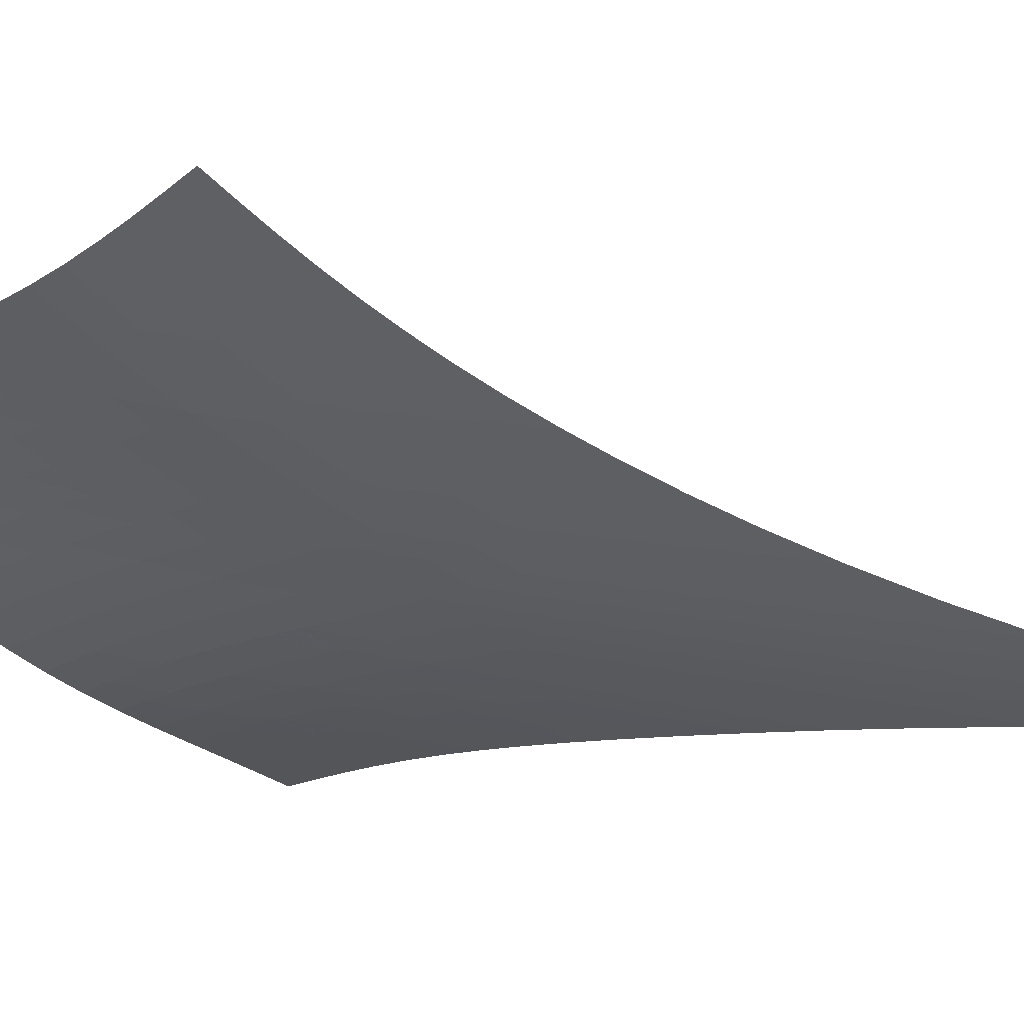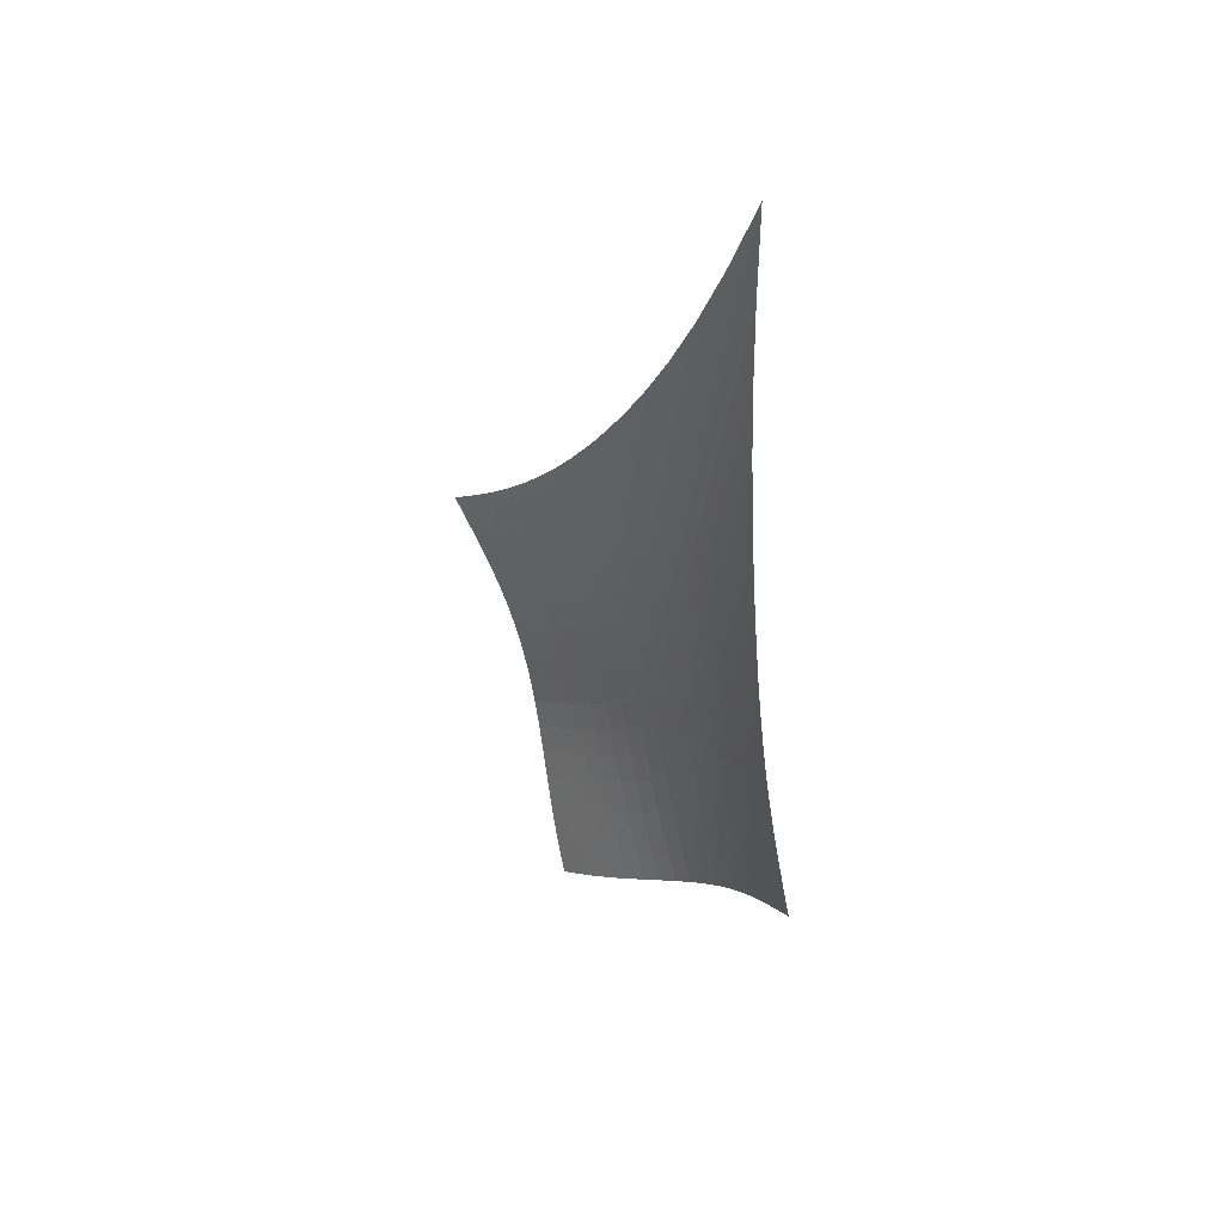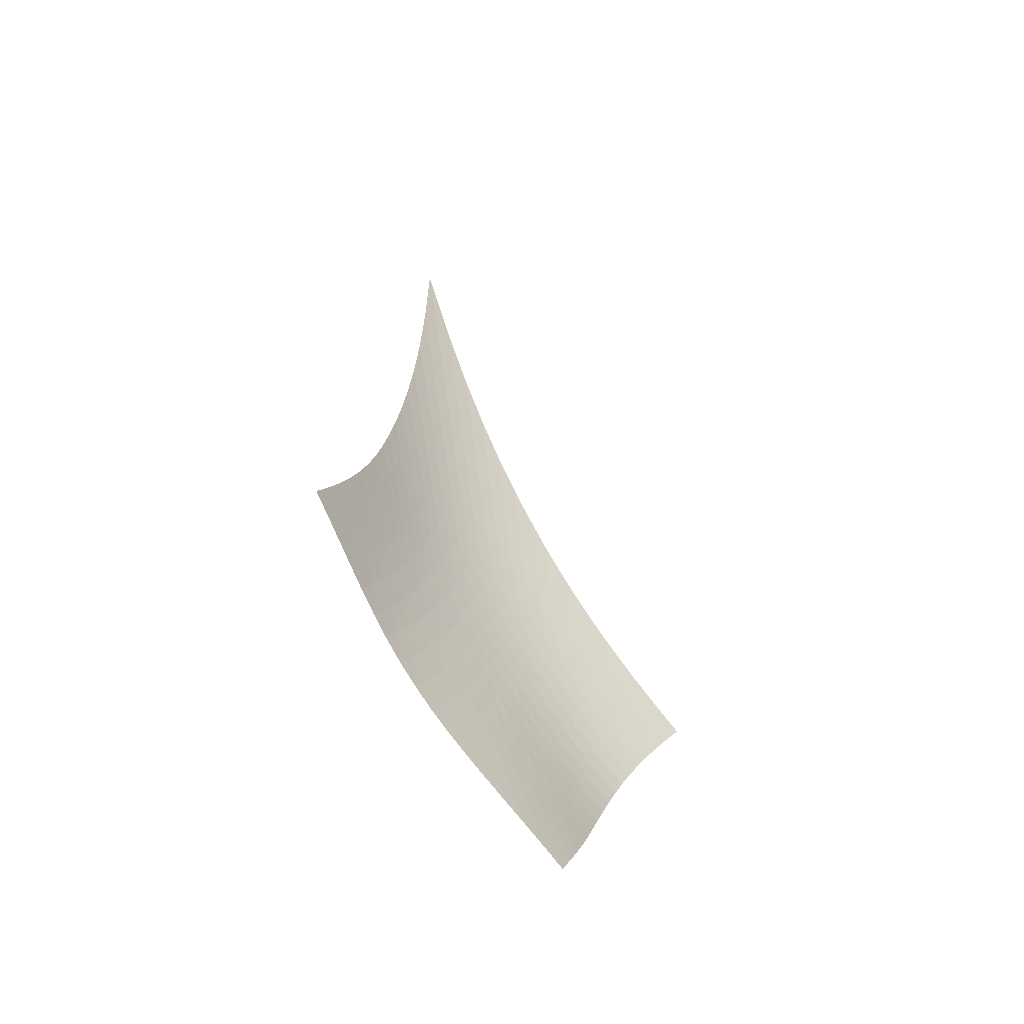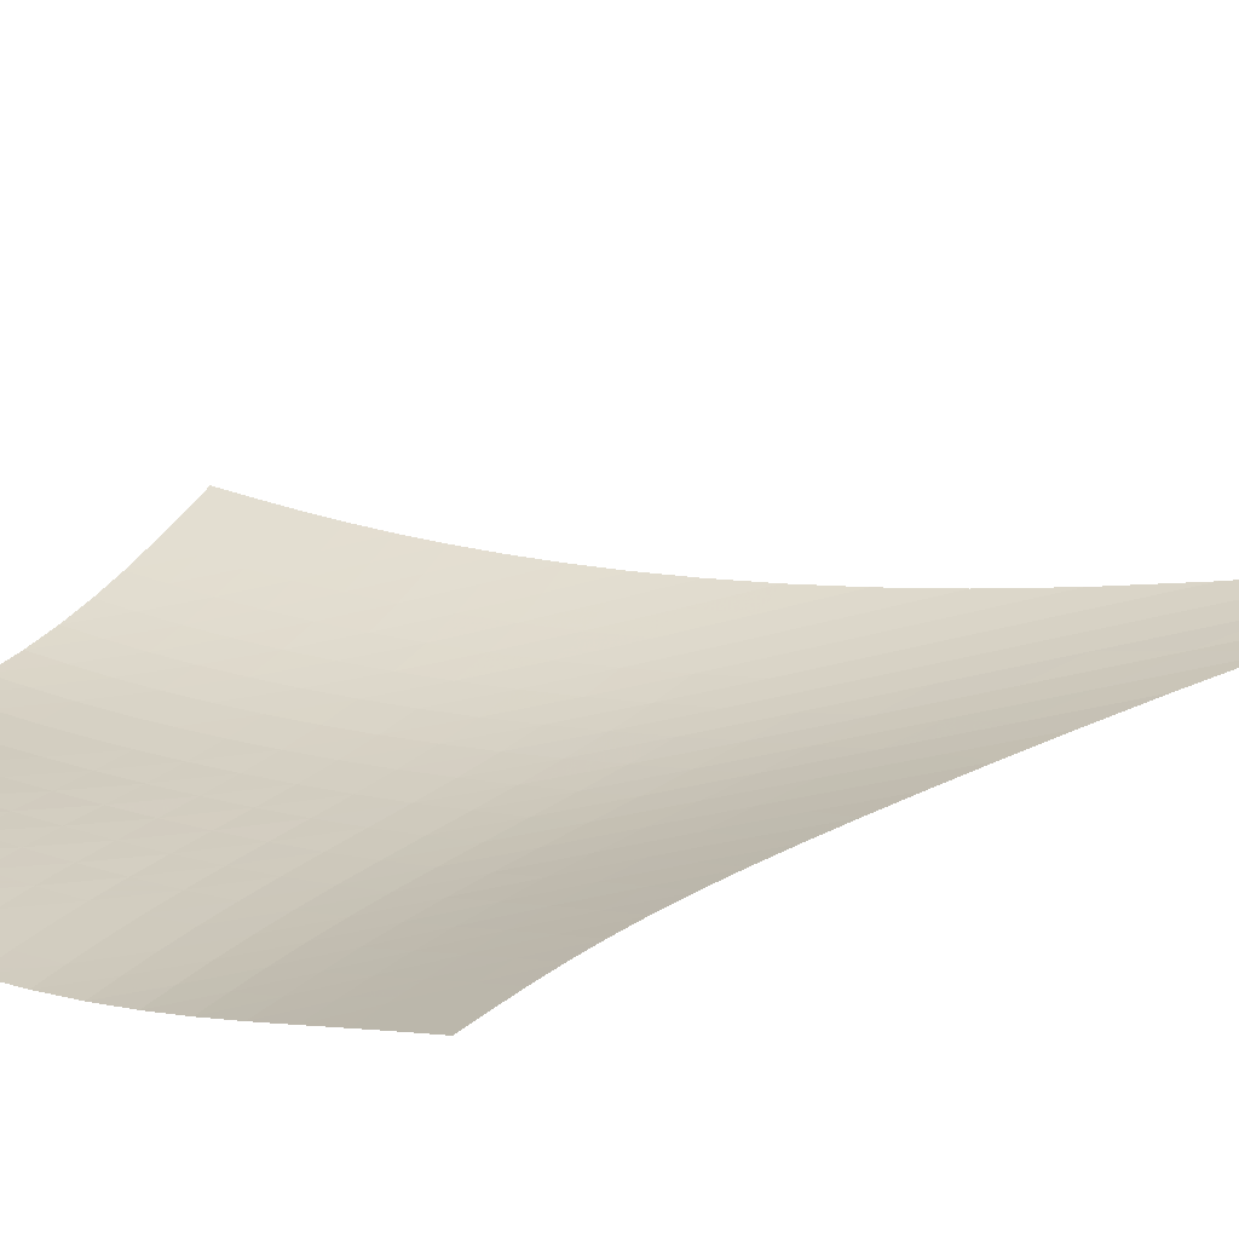
<metadata>
{"format":"obj","ext":"obj","renderer":"f3d","projection":"perspective","resolution":1024,"background":"white","views":[{"elev":8.6,"azim":92.5,"up":"+Z"},{"elev":56.8,"azim":10.7,"up":"+Y"},{"elev":-38.5,"azim":-94.1,"up":"+Y"},{"elev":71.8,"azim":69.5,"up":"+Z"}]}
</metadata>
<code>
v -6.506 -0.05078 6.506
v -3.269 -18.83 15.89
v -15.89 -18.83 3.269
v -10.95 -28.48 10.95
v -15.36 -18.27 3.528
v -14.82 -17.68 3.784
v -14.29 -17.07 4.031
v -13.76 -16.43 4.267
v -13.23 -15.74 4.491
v -12.7 -14.99 4.702
v -12.17 -14.19 4.903
v -11.63 -13.31 5.096
v -11.08 -12.34 5.284
v -10.52 -11.27 5.471
v -9.938 -10.07 5.658
v -9.333 -8.698 5.847
v -8.697 -7.103 6.036
v -8.019 -5.196 6.216
v -7.289 -2.862 6.376
v -6.376 -2.862 7.289
v -6.216 -5.196 8.019
v -6.036 -7.103 8.697
v -5.847 -8.698 9.333
v -5.658 -10.07 9.938
v -5.471 -11.27 10.52
v -5.284 -12.34 11.08
v -5.096 -13.31 11.63
v -4.903 -14.19 12.17
v -4.702 -14.99 12.7
v -4.491 -15.74 13.23
v -4.267 -16.43 13.76
v -4.031 -17.07 14.29
v -3.784 -17.68 14.82
v -3.528 -18.27 15.36
v -3.644 -19.41 15.46
v -4.015 -19.99 15.03
v -4.382 -20.58 14.62
v -4.753 -21.18 14.23
v -5.14 -21.79 13.87
v -5.551 -22.42 13.53
v -5.993 -23.05 13.22
v -6.47 -23.69 12.93
v -6.98 -24.32 12.67
v -7.519 -24.95 12.43
v -8.081 -25.57 12.2
v -8.658 -26.18 11.96
v -9.241 -26.77 11.73
v -9.822 -27.35 11.48
v -10.39 -27.92 11.22
v -11.22 -27.92 10.39
v -11.48 -27.35 9.822
v -11.73 -26.77 9.241
v -11.96 -26.18 8.658
v -12.2 -25.57 8.081
v -12.43 -24.95 7.519
v -12.67 -24.32 6.98
v -12.93 -23.69 6.47
v -13.22 -23.05 5.993
v -13.53 -22.42 5.551
v -13.87 -21.79 5.14
v -14.23 -21.18 4.753
v -14.62 -20.58 4.382
v -15.03 -19.99 4.015
v -15.46 -19.41 3.644
v -7.019 -4.574 7.019
v -7.67 -6.365 6.787
v -8.298 -7.978 6.563
v -8.902 -9.409 6.345
v -9.486 -10.69 6.134
v -10.05 -11.84 5.929
v -10.61 -12.88 5.727
v -11.16 -13.84 5.526
v -11.7 -14.72 5.322
v -12.24 -15.53 5.111
v -12.77 -16.28 4.89
v -13.31 -16.98 4.659
v -13.84 -17.64 4.416
v -14.38 -18.25 4.164
v -14.92 -18.84 3.905
v -6.787 -6.365 7.67
v -7.371 -7.694 7.371
v -7.95 -9.012 7.101
v -8.519 -10.26 6.851
v -9.078 -11.41 6.615
v -9.629 -12.49 6.39
v -10.17 -13.49 6.172
v -10.72 -14.42 5.957
v -11.25 -15.29 5.741
v -11.79 -16.1 5.519
v -12.33 -16.85 5.289
v -12.87 -17.55 5.05
v -13.41 -18.21 4.8
v -13.95 -18.83 4.542
v -14.49 -19.42 4.279
v -6.563 -7.978 8.298
v -7.101 -9.012 7.95
v -7.641 -10.1 7.641
v -8.178 -11.18 7.359
v -8.712 -12.22 7.099
v -9.245 -13.22 6.854
v -9.777 -14.17 6.619
v -10.31 -15.06 6.39
v -10.84 -15.91 6.161
v -11.38 -16.7 5.928
v -11.91 -17.44 5.689
v -12.45 -18.15 5.441
v -12.99 -18.8 5.184
v -13.53 -19.42 4.92
v -14.08 -20.01 4.651
v -6.345 -9.409 8.902
v -6.851 -10.26 8.519
v -7.359 -11.18 8.178
v -7.87 -12.13 7.87
v -8.382 -13.07 7.587
v -8.897 -14 7.323
v -9.415 -14.89 7.072
v -9.937 -15.74 6.829
v -10.46 -16.56 6.588
v -10.99 -17.34 6.345
v -11.52 -18.07 6.097
v -12.06 -18.76 5.841
v -12.6 -19.42 5.577
v -13.14 -20.03 5.305
v -13.69 -20.62 5.029
v -6.134 -10.69 9.486
v -6.615 -11.41 9.078
v -7.099 -12.22 8.712
v -7.587 -13.07 8.382
v -8.08 -13.94 8.08
v -8.579 -14.8 7.8
v -9.085 -15.64 7.535
v -9.597 -16.46 7.28
v -10.12 -17.24 7.029
v -10.64 -18 6.777
v -11.17 -18.72 6.52
v -11.7 -19.4 6.257
v -12.24 -20.05 5.986
v -12.78 -20.66 5.707
v -13.32 -21.24 5.424
v -5.929 -11.84 10.05
v -6.39 -12.49 9.629
v -6.854 -13.22 9.245
v -7.323 -14 8.897
v -7.8 -14.8 8.579
v -8.285 -15.6 8.285
v -8.78 -16.4 8.009
v -9.284 -17.18 7.744
v -9.796 -17.94 7.485
v -10.32 -18.67 7.226
v -10.84 -19.38 6.964
v -11.37 -20.05 6.695
v -11.9 -20.69 6.419
v -12.44 -21.3 6.134
v -12.98 -21.87 5.843
v -5.727 -12.88 10.61
v -6.172 -13.49 10.17
v -6.619 -14.17 9.777
v -7.072 -14.89 9.415
v -7.535 -15.64 9.085
v -8.009 -16.4 8.78
v -8.495 -17.16 8.495
v -8.993 -17.91 8.224
v -9.5 -18.64 7.959
v -10.02 -19.35 7.696
v -10.54 -20.04 7.43
v -11.07 -20.7 7.158
v -11.6 -21.34 6.878
v -12.13 -21.94 6.59
v -12.68 -22.51 6.293
v -5.526 -13.84 11.16
v -5.957 -14.42 10.72
v -6.39 -15.06 10.31
v -6.829 -15.74 9.937
v -7.28 -16.46 9.597
v -7.744 -17.18 9.284
v -8.224 -17.91 8.993
v -8.717 -18.63 8.717
v -9.222 -19.34 8.449
v -9.737 -20.03 8.185
v -10.26 -20.71 7.919
v -10.79 -21.36 7.647
v -11.32 -21.98 7.366
v -11.85 -22.58 7.075
v -12.39 -23.15 6.775
v -5.322 -14.72 11.7
v -5.741 -15.29 11.25
v -6.161 -15.91 10.84
v -6.588 -16.56 10.46
v -7.029 -17.24 10.12
v -7.485 -17.94 9.796
v -7.959 -18.64 9.5
v -8.449 -19.34 9.222
v -8.954 -20.03 8.954
v -9.47 -20.71 8.691
v -9.995 -21.37 8.427
v -10.53 -22.01 8.157
v -11.06 -22.62 7.879
v -11.6 -23.21 7.589
v -12.13 -23.78 7.288
v -5.111 -15.53 12.24
v -5.519 -16.1 11.79
v -5.928 -16.7 11.38
v -6.345 -17.34 10.99
v -6.777 -18 10.64
v -7.226 -18.67 10.32
v -7.696 -19.35 10.02
v -8.185 -20.03 9.737
v -8.691 -20.71 9.47
v -9.211 -21.37 9.211
v -9.74 -22.01 8.951
v -10.27 -22.64 8.686
v -10.81 -23.25 8.412
v -11.35 -23.84 8.126
v -11.89 -24.41 7.827
v -4.89 -16.28 12.77
v -5.289 -16.85 12.33
v -5.689 -17.44 11.91
v -6.097 -18.07 11.52
v -6.52 -18.72 11.17
v -6.964 -19.38 10.84
v -7.43 -20.04 10.54
v -7.919 -20.71 10.26
v -8.427 -21.37 9.995
v -8.951 -22.01 9.74
v -9.486 -22.65 9.486
v -10.03 -23.27 9.228
v -10.57 -23.88 8.96
v -11.11 -24.46 8.68
v -11.66 -25.02 8.386
v -4.659 -16.98 13.31
v -5.05 -17.55 12.87
v -5.441 -18.15 12.45
v -5.841 -18.76 12.06
v -6.257 -19.4 11.7
v -6.695 -20.05 11.37
v -7.158 -20.7 11.07
v -7.647 -21.36 10.79
v -8.157 -22.01 10.53
v -8.686 -22.64 10.27
v -9.228 -23.27 10.03
v -9.777 -23.89 9.777
v -10.33 -24.49 9.517
v -10.88 -25.07 9.244
v -11.42 -25.63 8.957
v -4.416 -17.64 13.84
v -4.8 -18.21 13.41
v -5.184 -18.8 12.99
v -5.577 -19.42 12.6
v -5.986 -20.05 12.24
v -6.419 -20.69 11.9
v -6.878 -21.34 11.6
v -7.366 -21.98 11.32
v -7.879 -22.62 11.06
v -8.412 -23.25 10.81
v -8.96 -23.88 10.57
v -9.517 -24.49 10.33
v -10.08 -25.08 10.08
v -10.63 -25.66 9.812
v -11.18 -26.22 9.533
v -4.164 -18.25 14.38
v -4.542 -18.83 13.95
v -4.92 -19.42 13.53
v -5.305 -20.03 13.14
v -5.707 -20.66 12.78
v -6.134 -21.3 12.44
v -6.59 -21.94 12.13
v -7.075 -22.58 11.85
v -7.589 -23.21 11.6
v -8.126 -23.84 11.35
v -8.68 -24.46 11.11
v -9.244 -25.07 10.88
v -9.812 -25.66 10.63
v -10.38 -26.24 10.38
v -10.93 -26.8 10.11
v -3.905 -18.84 14.92
v -4.279 -19.42 14.49
v -4.651 -20.01 14.08
v -5.029 -20.62 13.69
v -5.424 -21.24 13.32
v -5.843 -21.87 12.98
v -6.293 -22.51 12.68
v -6.775 -23.15 12.39
v -7.288 -23.78 12.13
v -7.827 -24.41 11.89
v -8.386 -25.02 11.66
v -8.957 -25.63 11.42
v -9.533 -26.22 11.18
v -10.11 -26.8 10.93
v -10.67 -27.37 10.67
f 289 49 4
f 289 4 50
f 5 79 64
f 5 64 3
f 79 94 63
f 79 63 64
f 94 109 62
f 94 62 63
f 109 124 61
f 109 61 62
f 124 139 60
f 124 60 61
f 139 154 59
f 139 59 60
f 154 169 58
f 154 58 59
f 169 184 57
f 169 57 58
f 184 199 56
f 184 56 57
f 199 214 55
f 199 55 56
f 214 229 54
f 214 54 55
f 229 244 53
f 229 53 54
f 244 259 52
f 244 52 53
f 259 274 51
f 259 51 52
f 274 289 50
f 274 50 51
f 1 20 65
f 1 65 19
f 19 65 66
f 19 66 18
f 18 66 67
f 18 67 17
f 17 67 68
f 17 68 16
f 16 68 69
f 16 69 15
f 15 69 70
f 15 70 14
f 14 70 71
f 14 71 13
f 13 71 72
f 13 72 12
f 12 72 73
f 12 73 11
f 11 73 74
f 11 74 10
f 10 74 75
f 10 75 9
f 9 75 76
f 9 76 8
f 8 76 77
f 8 77 7
f 7 77 78
f 7 78 6
f 6 78 79
f 6 79 5
f 20 21 80
f 20 80 65
f 65 80 81
f 65 81 66
f 66 81 82
f 66 82 67
f 67 82 83
f 67 83 68
f 68 83 84
f 68 84 69
f 69 84 85
f 69 85 70
f 70 85 86
f 70 86 71
f 71 86 87
f 71 87 72
f 72 87 88
f 72 88 73
f 73 88 89
f 73 89 74
f 74 89 90
f 74 90 75
f 75 90 91
f 75 91 76
f 76 91 92
f 76 92 77
f 77 92 93
f 77 93 78
f 78 93 94
f 78 94 79
f 21 22 95
f 21 95 80
f 80 95 96
f 80 96 81
f 81 96 97
f 81 97 82
f 82 97 98
f 82 98 83
f 83 98 99
f 83 99 84
f 84 99 100
f 84 100 85
f 85 100 101
f 85 101 86
f 86 101 102
f 86 102 87
f 87 102 103
f 87 103 88
f 88 103 104
f 88 104 89
f 89 104 105
f 89 105 90
f 90 105 106
f 90 106 91
f 91 106 107
f 91 107 92
f 92 107 108
f 92 108 93
f 93 108 109
f 93 109 94
f 22 23 110
f 22 110 95
f 95 110 111
f 95 111 96
f 96 111 112
f 96 112 97
f 97 112 113
f 97 113 98
f 98 113 114
f 98 114 99
f 99 114 115
f 99 115 100
f 100 115 116
f 100 116 101
f 101 116 117
f 101 117 102
f 102 117 118
f 102 118 103
f 103 118 119
f 103 119 104
f 104 119 120
f 104 120 105
f 105 120 121
f 105 121 106
f 106 121 122
f 106 122 107
f 107 122 123
f 107 123 108
f 108 123 124
f 108 124 109
f 23 24 125
f 23 125 110
f 110 125 126
f 110 126 111
f 111 126 127
f 111 127 112
f 112 127 128
f 112 128 113
f 113 128 129
f 113 129 114
f 114 129 130
f 114 130 115
f 115 130 131
f 115 131 116
f 116 131 132
f 116 132 117
f 117 132 133
f 117 133 118
f 118 133 134
f 118 134 119
f 119 134 135
f 119 135 120
f 120 135 136
f 120 136 121
f 121 136 137
f 121 137 122
f 122 137 138
f 122 138 123
f 123 138 139
f 123 139 124
f 24 25 140
f 24 140 125
f 125 140 141
f 125 141 126
f 126 141 142
f 126 142 127
f 127 142 143
f 127 143 128
f 128 143 144
f 128 144 129
f 129 144 145
f 129 145 130
f 130 145 146
f 130 146 131
f 131 146 147
f 131 147 132
f 132 147 148
f 132 148 133
f 133 148 149
f 133 149 134
f 134 149 150
f 134 150 135
f 135 150 151
f 135 151 136
f 136 151 152
f 136 152 137
f 137 152 153
f 137 153 138
f 138 153 154
f 138 154 139
f 25 26 155
f 25 155 140
f 140 155 156
f 140 156 141
f 141 156 157
f 141 157 142
f 142 157 158
f 142 158 143
f 143 158 159
f 143 159 144
f 144 159 160
f 144 160 145
f 145 160 161
f 145 161 146
f 146 161 162
f 146 162 147
f 147 162 163
f 147 163 148
f 148 163 164
f 148 164 149
f 149 164 165
f 149 165 150
f 150 165 166
f 150 166 151
f 151 166 167
f 151 167 152
f 152 167 168
f 152 168 153
f 153 168 169
f 153 169 154
f 26 27 170
f 26 170 155
f 155 170 171
f 155 171 156
f 156 171 172
f 156 172 157
f 157 172 173
f 157 173 158
f 158 173 174
f 158 174 159
f 159 174 175
f 159 175 160
f 160 175 176
f 160 176 161
f 161 176 177
f 161 177 162
f 162 177 178
f 162 178 163
f 163 178 179
f 163 179 164
f 164 179 180
f 164 180 165
f 165 180 181
f 165 181 166
f 166 181 182
f 166 182 167
f 167 182 183
f 167 183 168
f 168 183 184
f 168 184 169
f 27 28 185
f 27 185 170
f 170 185 186
f 170 186 171
f 171 186 187
f 171 187 172
f 172 187 188
f 172 188 173
f 173 188 189
f 173 189 174
f 174 189 190
f 174 190 175
f 175 190 191
f 175 191 176
f 176 191 192
f 176 192 177
f 177 192 193
f 177 193 178
f 178 193 194
f 178 194 179
f 179 194 195
f 179 195 180
f 180 195 196
f 180 196 181
f 181 196 197
f 181 197 182
f 182 197 198
f 182 198 183
f 183 198 199
f 183 199 184
f 28 29 200
f 28 200 185
f 185 200 201
f 185 201 186
f 186 201 202
f 186 202 187
f 187 202 203
f 187 203 188
f 188 203 204
f 188 204 189
f 189 204 205
f 189 205 190
f 190 205 206
f 190 206 191
f 191 206 207
f 191 207 192
f 192 207 208
f 192 208 193
f 193 208 209
f 193 209 194
f 194 209 210
f 194 210 195
f 195 210 211
f 195 211 196
f 196 211 212
f 196 212 197
f 197 212 213
f 197 213 198
f 198 213 214
f 198 214 199
f 29 30 215
f 29 215 200
f 200 215 216
f 200 216 201
f 201 216 217
f 201 217 202
f 202 217 218
f 202 218 203
f 203 218 219
f 203 219 204
f 204 219 220
f 204 220 205
f 205 220 221
f 205 221 206
f 206 221 222
f 206 222 207
f 207 222 223
f 207 223 208
f 208 223 224
f 208 224 209
f 209 224 225
f 209 225 210
f 210 225 226
f 210 226 211
f 211 226 227
f 211 227 212
f 212 227 228
f 212 228 213
f 213 228 229
f 213 229 214
f 30 31 230
f 30 230 215
f 215 230 231
f 215 231 216
f 216 231 232
f 216 232 217
f 217 232 233
f 217 233 218
f 218 233 234
f 218 234 219
f 219 234 235
f 219 235 220
f 220 235 236
f 220 236 221
f 221 236 237
f 221 237 222
f 222 237 238
f 222 238 223
f 223 238 239
f 223 239 224
f 224 239 240
f 224 240 225
f 225 240 241
f 225 241 226
f 226 241 242
f 226 242 227
f 227 242 243
f 227 243 228
f 228 243 244
f 228 244 229
f 31 32 245
f 31 245 230
f 230 245 246
f 230 246 231
f 231 246 247
f 231 247 232
f 232 247 248
f 232 248 233
f 233 248 249
f 233 249 234
f 234 249 250
f 234 250 235
f 235 250 251
f 235 251 236
f 236 251 252
f 236 252 237
f 237 252 253
f 237 253 238
f 238 253 254
f 238 254 239
f 239 254 255
f 239 255 240
f 240 255 256
f 240 256 241
f 241 256 257
f 241 257 242
f 242 257 258
f 242 258 243
f 243 258 259
f 243 259 244
f 32 33 260
f 32 260 245
f 245 260 261
f 245 261 246
f 246 261 262
f 246 262 247
f 247 262 263
f 247 263 248
f 248 263 264
f 248 264 249
f 249 264 265
f 249 265 250
f 250 265 266
f 250 266 251
f 251 266 267
f 251 267 252
f 252 267 268
f 252 268 253
f 253 268 269
f 253 269 254
f 254 269 270
f 254 270 255
f 255 270 271
f 255 271 256
f 256 271 272
f 256 272 257
f 257 272 273
f 257 273 258
f 258 273 274
f 258 274 259
f 33 34 275
f 33 275 260
f 260 275 276
f 260 276 261
f 261 276 277
f 261 277 262
f 262 277 278
f 262 278 263
f 263 278 279
f 263 279 264
f 264 279 280
f 264 280 265
f 265 280 281
f 265 281 266
f 266 281 282
f 266 282 267
f 267 282 283
f 267 283 268
f 268 283 284
f 268 284 269
f 269 284 285
f 269 285 270
f 270 285 286
f 270 286 271
f 271 286 287
f 271 287 272
f 272 287 288
f 272 288 273
f 273 288 289
f 273 289 274
f 34 2 35
f 34 35 275
f 275 35 36
f 275 36 276
f 276 36 37
f 276 37 277
f 277 37 38
f 277 38 278
f 278 38 39
f 278 39 279
f 279 39 40
f 279 40 280
f 280 40 41
f 280 41 281
f 281 41 42
f 281 42 282
f 282 42 43
f 282 43 283
f 283 43 44
f 283 44 284
f 284 44 45
f 284 45 285
f 285 45 46
f 285 46 286
f 286 46 47
f 286 47 287
f 287 47 48
f 287 48 288
f 288 48 49
f 288 49 289

</code>
